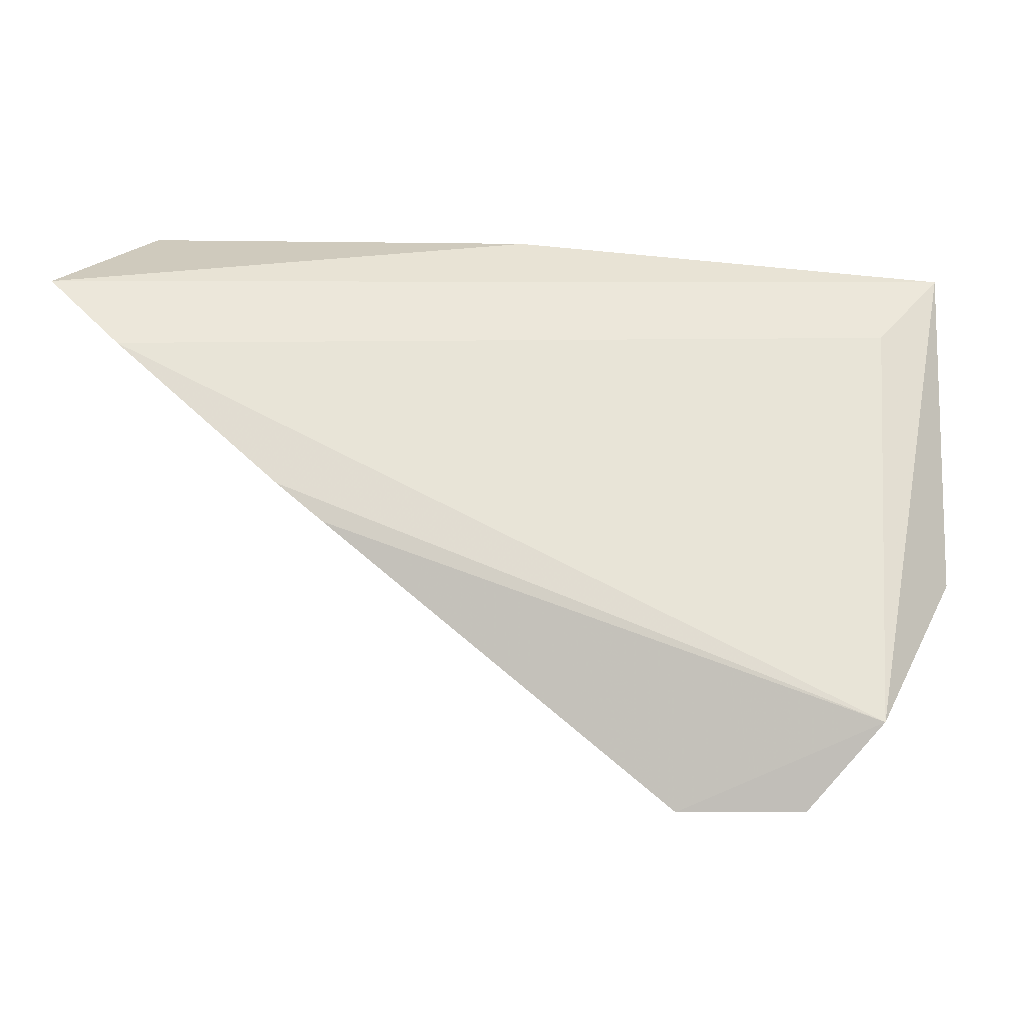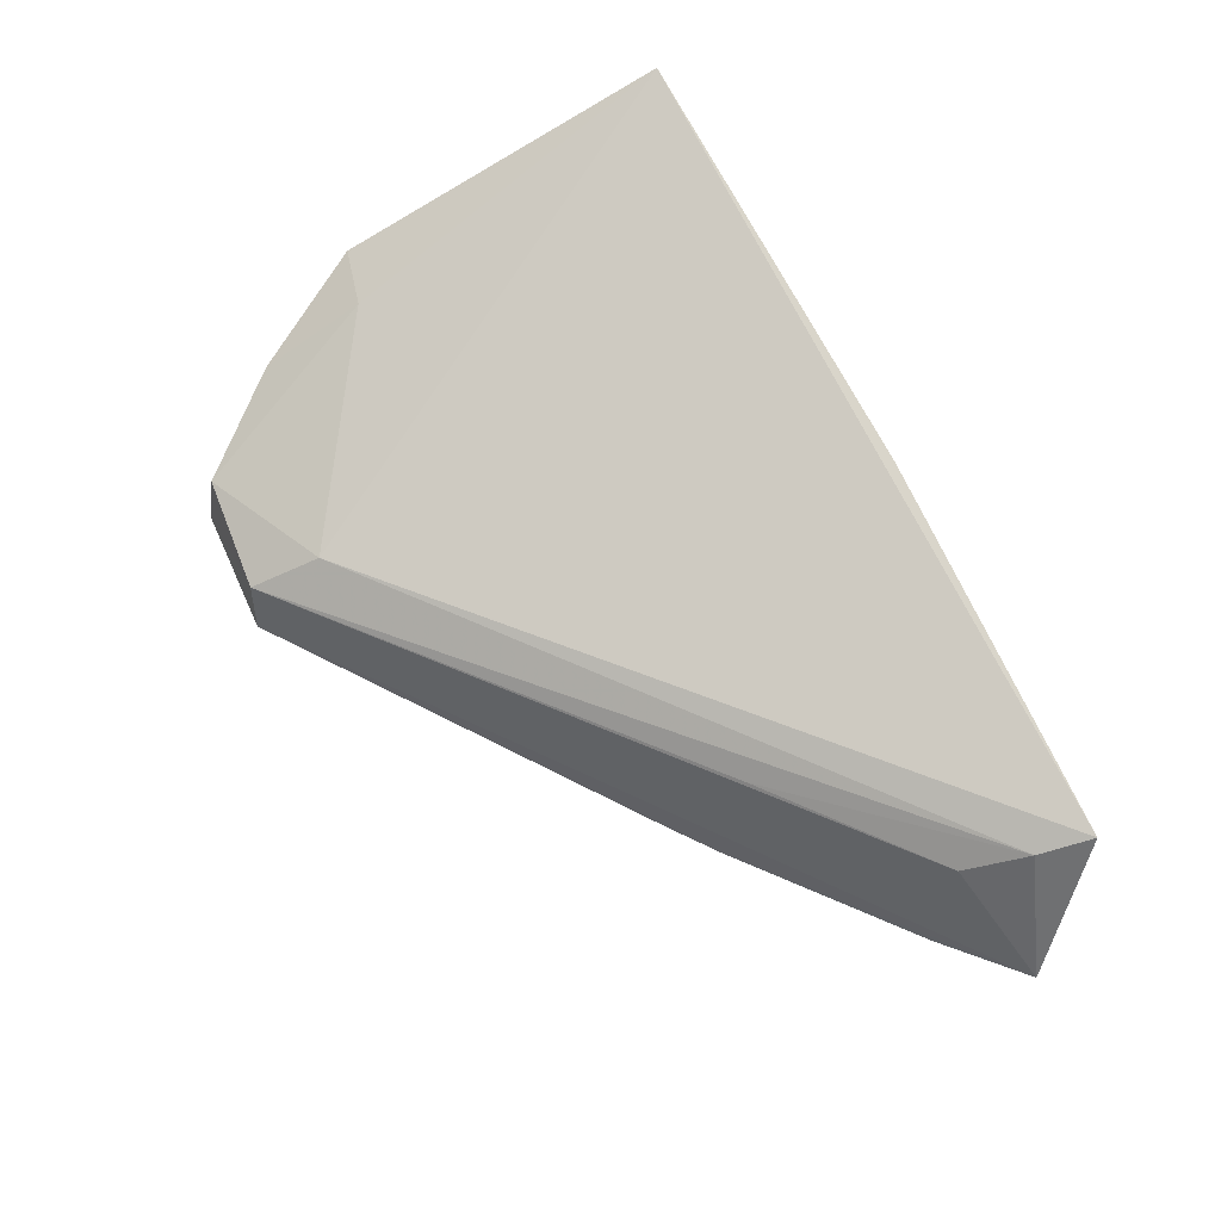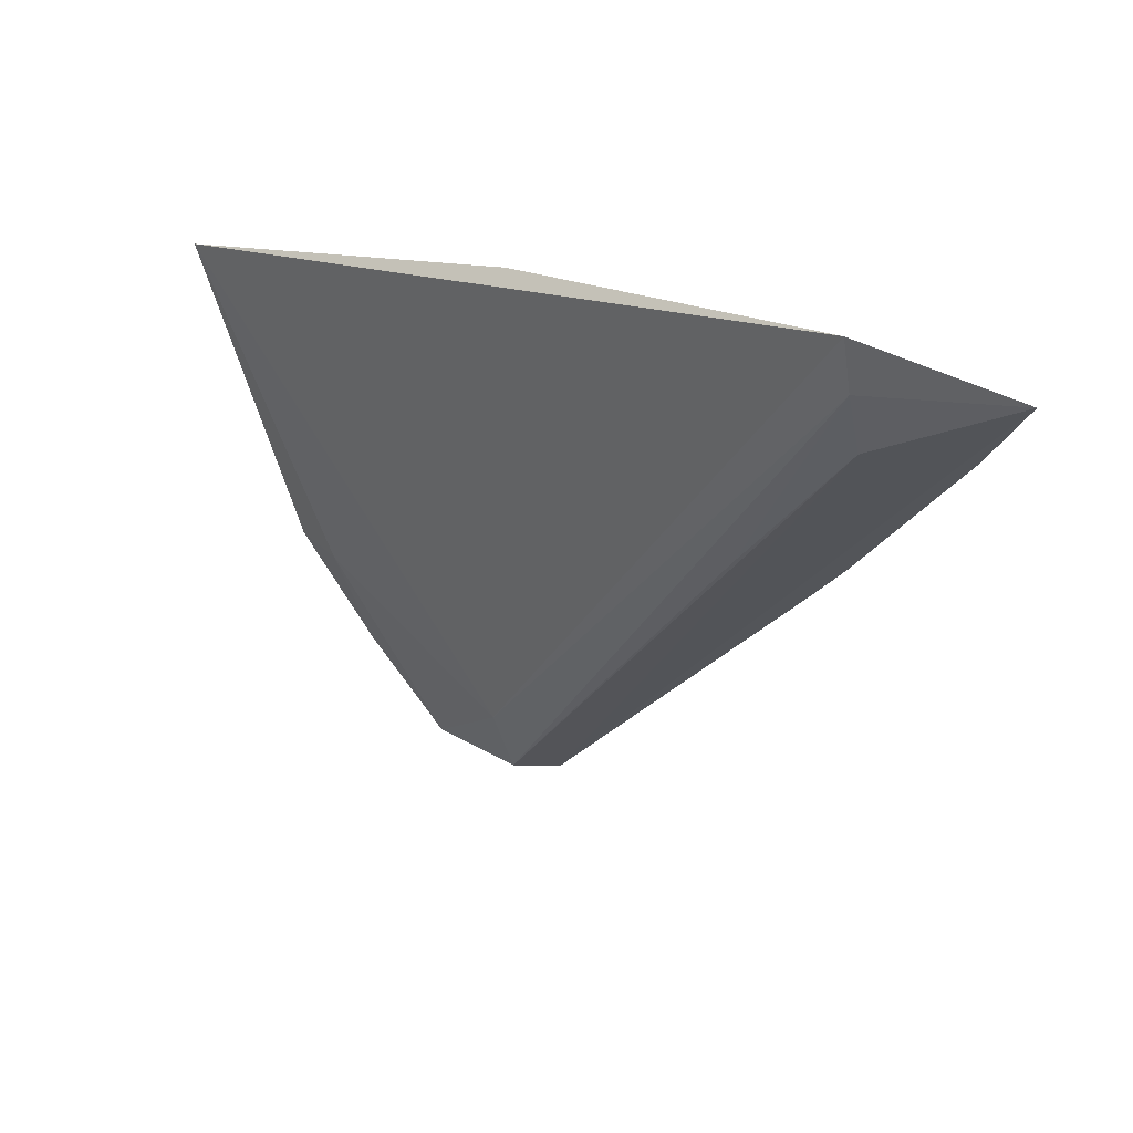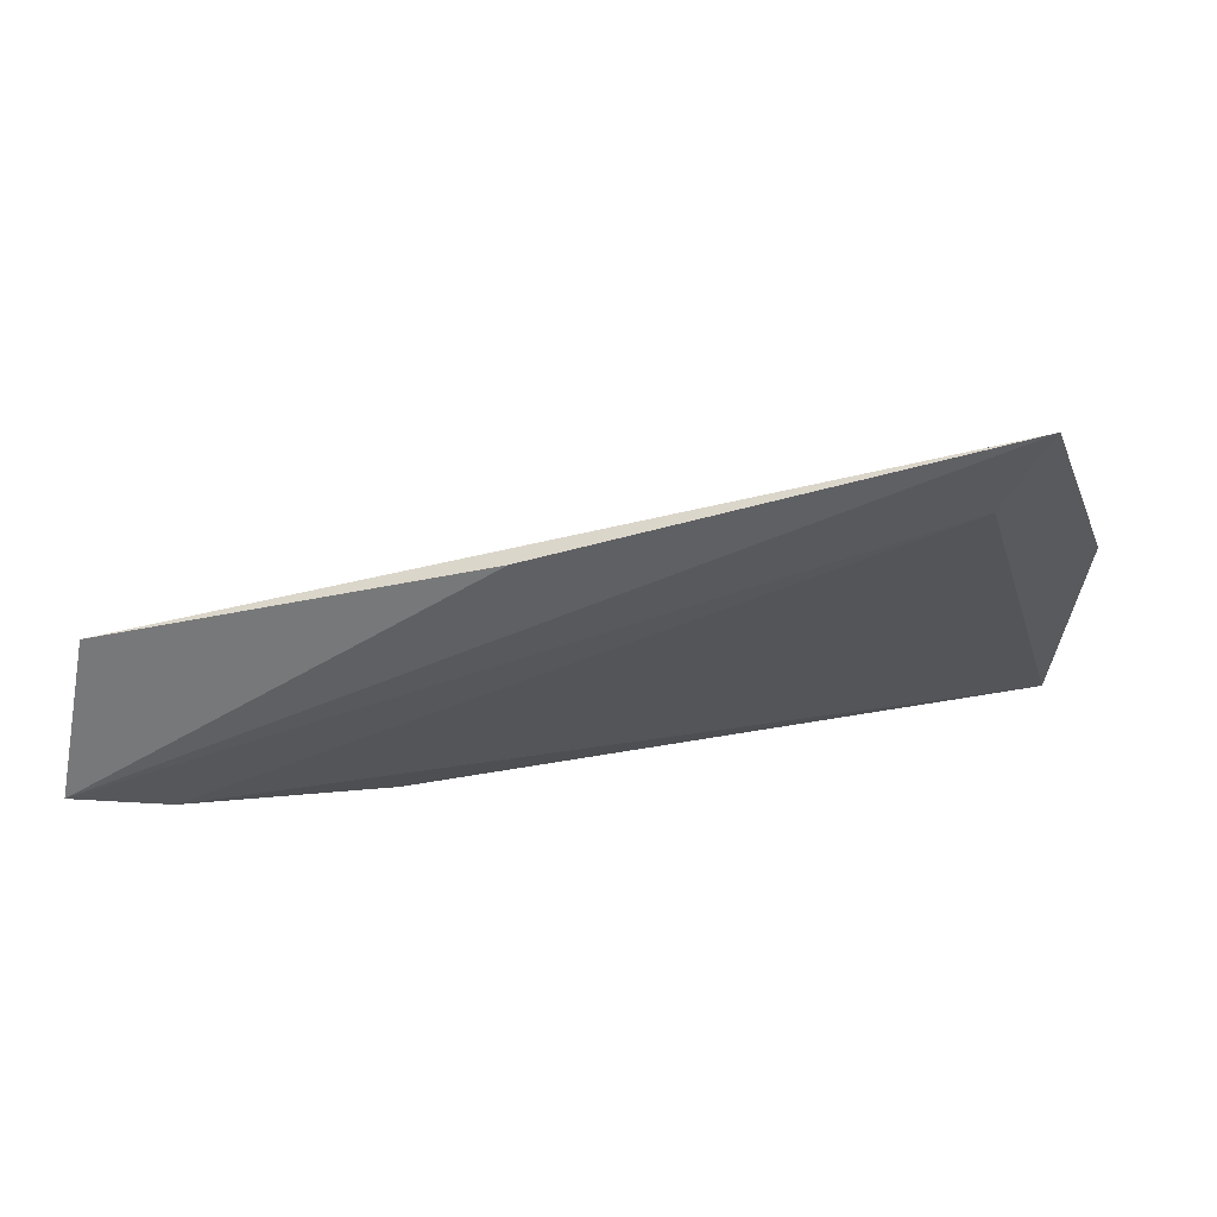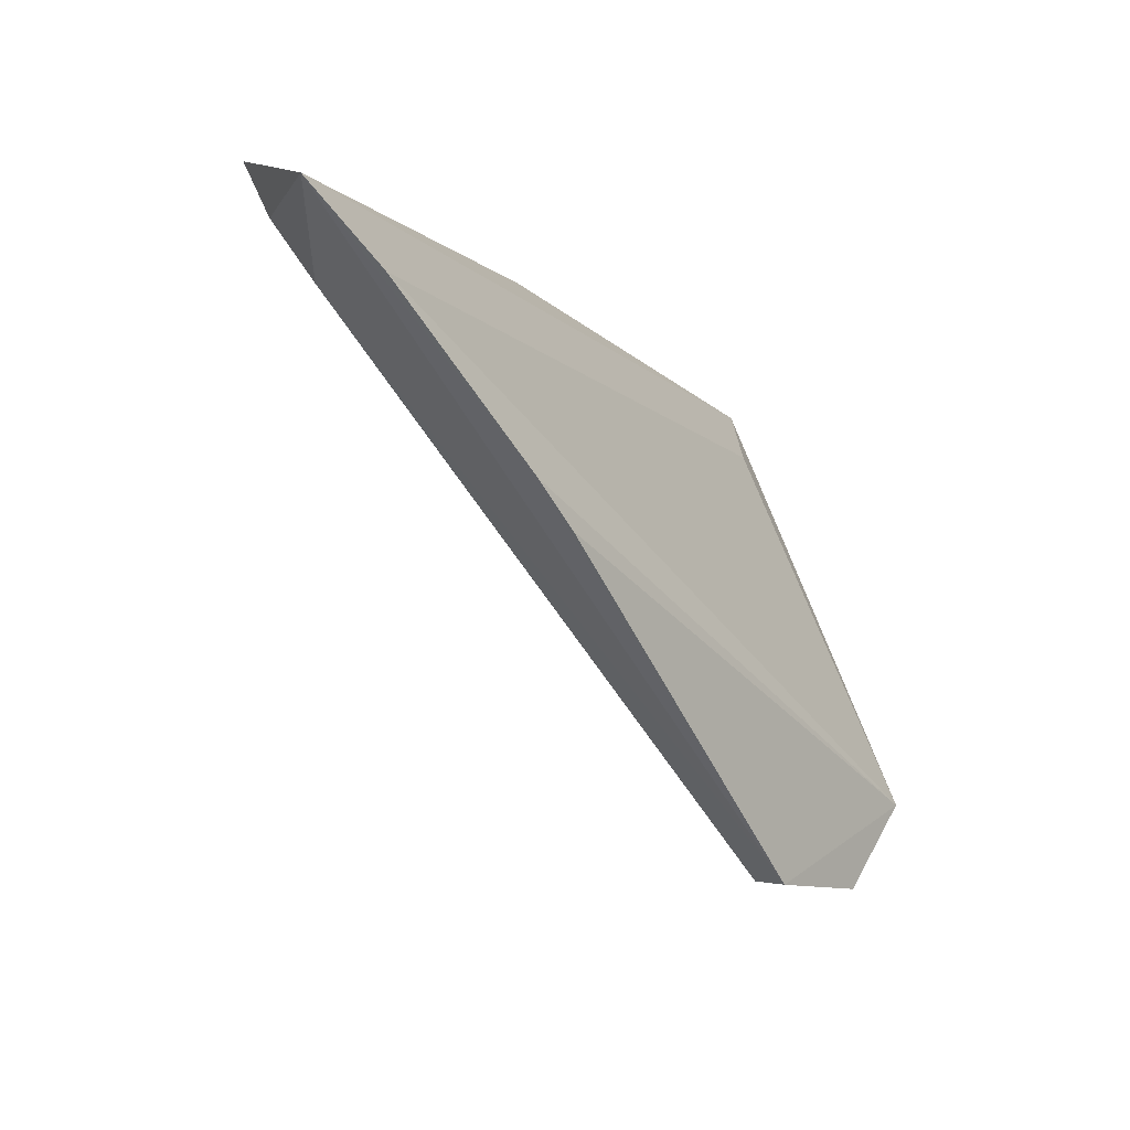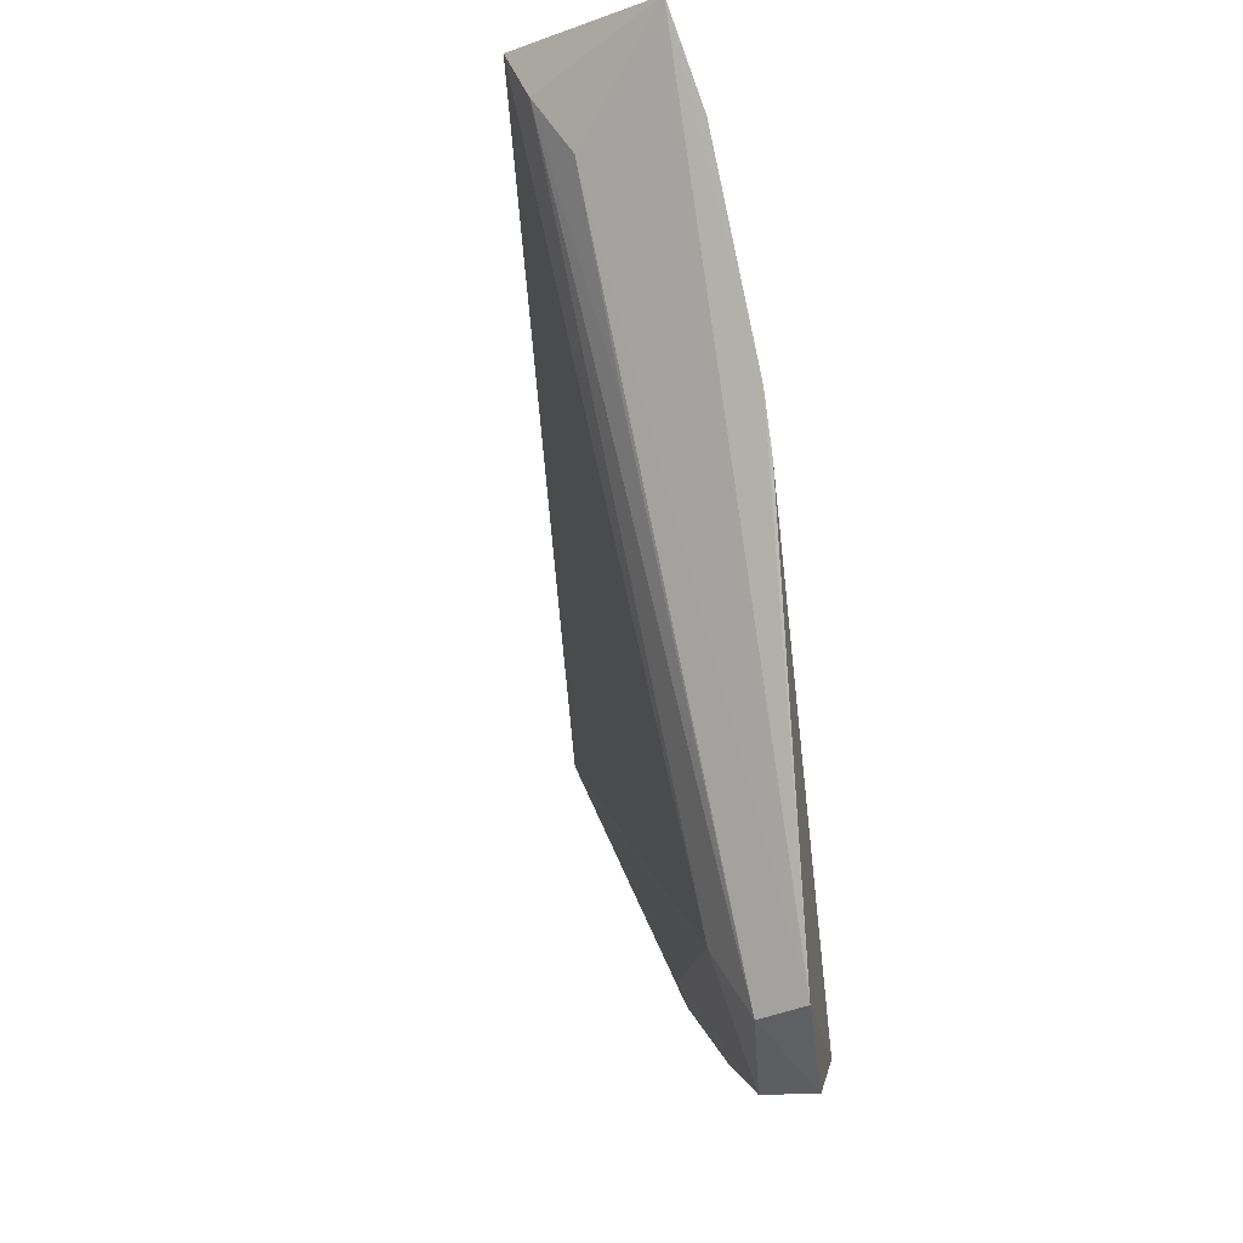
<metadata>
{"format":"obj","ext":"obj","renderer":"f3d","projection":"perspective","resolution":1024,"background":"white","views":[{"elev":-2.4,"azim":-168.7,"up":"+Y"},{"elev":62.2,"azim":64.8,"up":"+Z"},{"elev":18.8,"azim":57.9,"up":"+Y"},{"elev":6.0,"azim":-164.3,"up":"+Z"},{"elev":-10.9,"azim":136.0,"up":"+Y"},{"elev":-45.4,"azim":105.9,"up":"+Y"}]}
</metadata>
<code>
v 0.003732 -0.04766 0.017
v 0.0252 -0.04822 0.008766
v 0.00511 -0.04932 0.01535
v 0.01927 -0.05331 0.008429
v 0.009918 -0.05932 0.01213
v 0.02333 -0.04985 0.008431
v 0.02386 -0.04661 0.01252
v 0.009504 -0.061 0.0113
v 0.004976 -0.05899 0.0106
v 0.01441 -0.04673 0.01431
v 0.009879 -0.06114 0.01007
v 0.0235 -0.04789 0.01204
v 0.003514 -0.05577 0.0142
v 0.02288 -0.04934 0.01125
v 0.01814 -0.05424 0.008548
v 0.006823 -0.06112 0.01053
v 0.006737 -0.06084 0.01188
v 0.004945 -0.05609 0.01403
v 0.01897 -0.05268 0.01135
v 0.004953 -0.0586 0.01294
f 1 2 3
f 6 3 2
f 6 2 4
f 7 1 5
f 9 6 4
f 9 3 6
f 9 1 3
f 10 7 2
f 10 2 1
f 10 1 7
f 11 4 2
f 12 7 5
f 12 5 8
f 12 2 7
f 13 1 9
f 14 11 2
f 14 8 11
f 14 2 12
f 15 11 9
f 15 9 4
f 15 4 11
f 16 11 8
f 16 9 11
f 17 8 5
f 17 16 8
f 17 9 16
f 18 5 1
f 18 1 13
f 18 17 5
f 19 14 12
f 19 12 8
f 19 8 14
f 20 13 9
f 20 9 17
f 20 18 13
f 20 17 18

</code>
